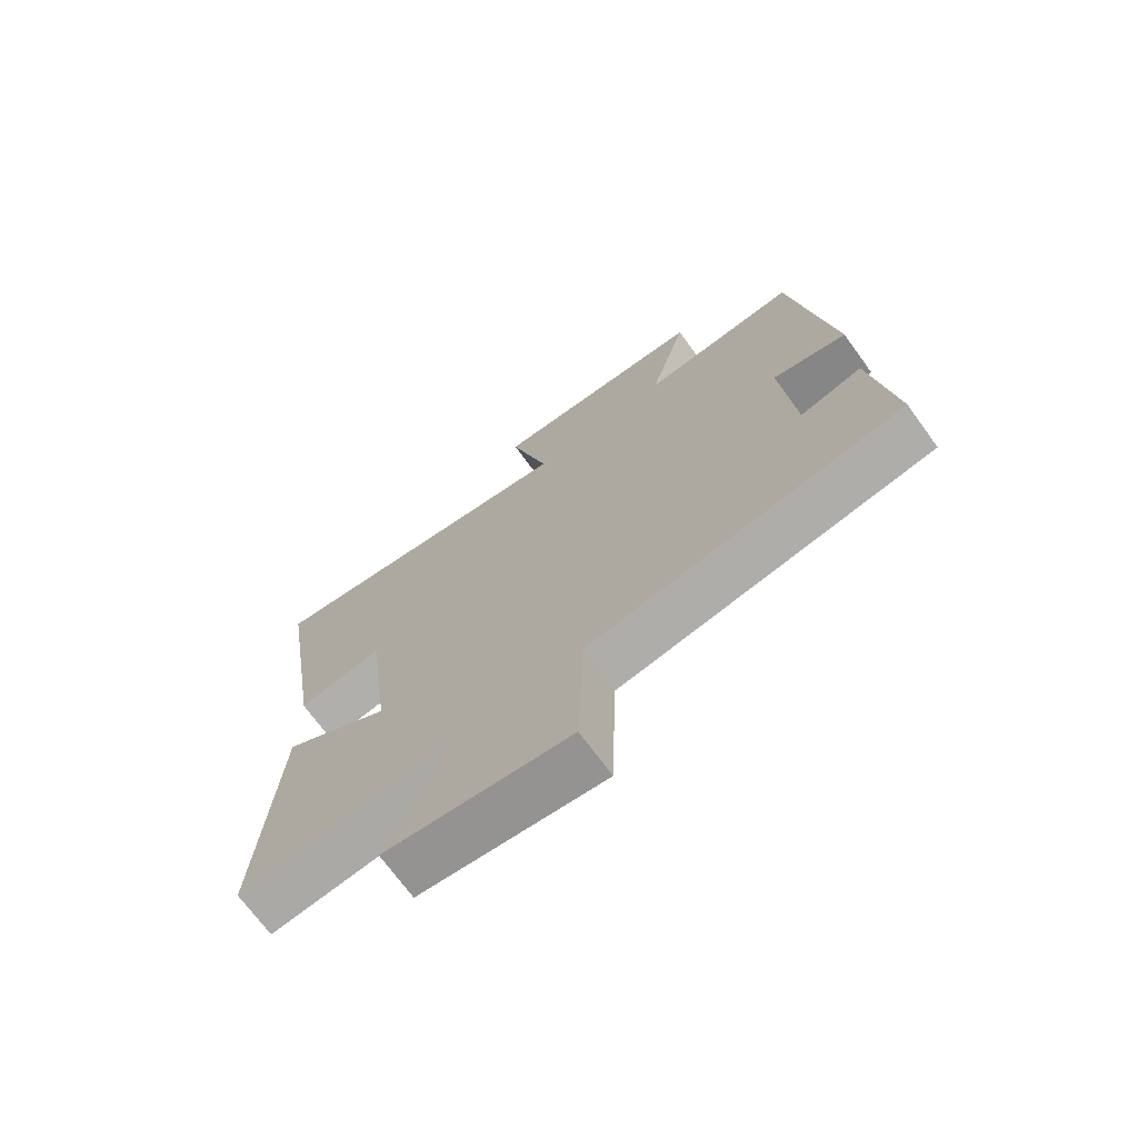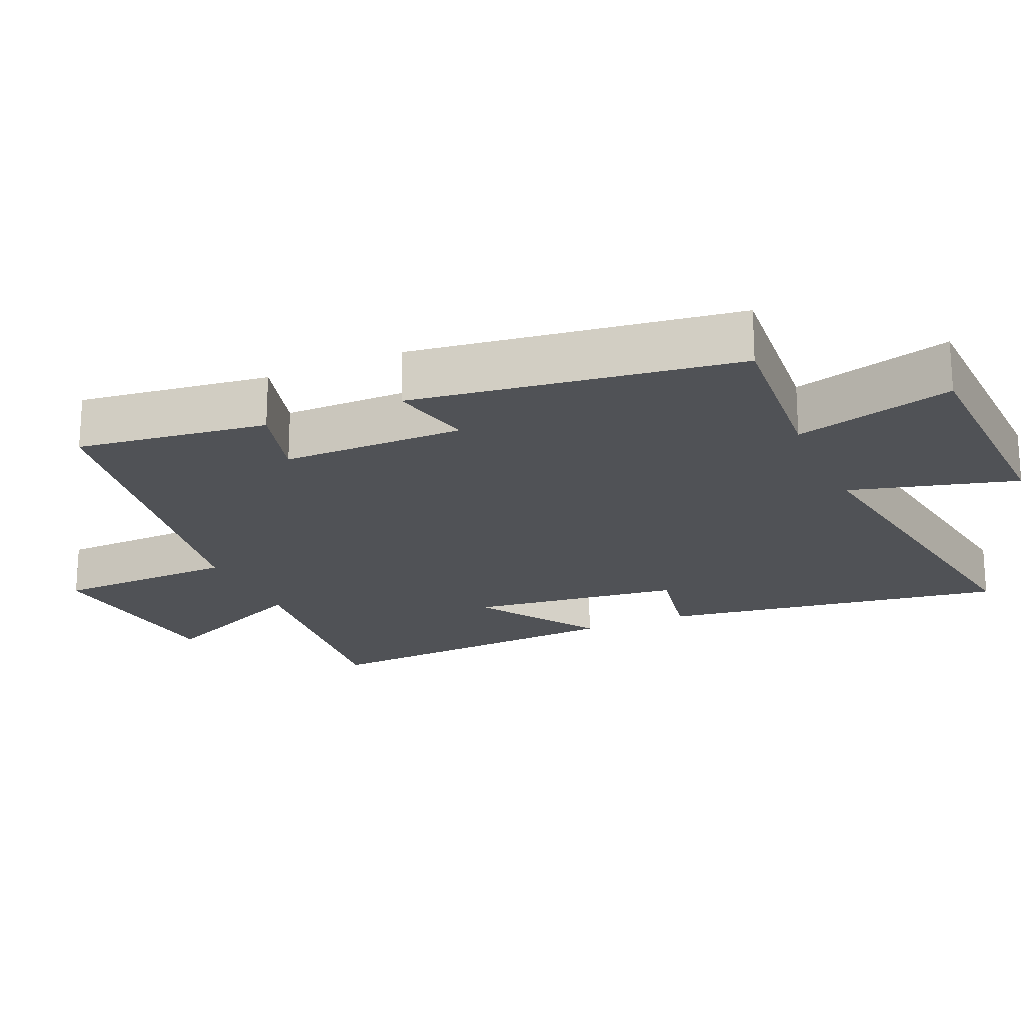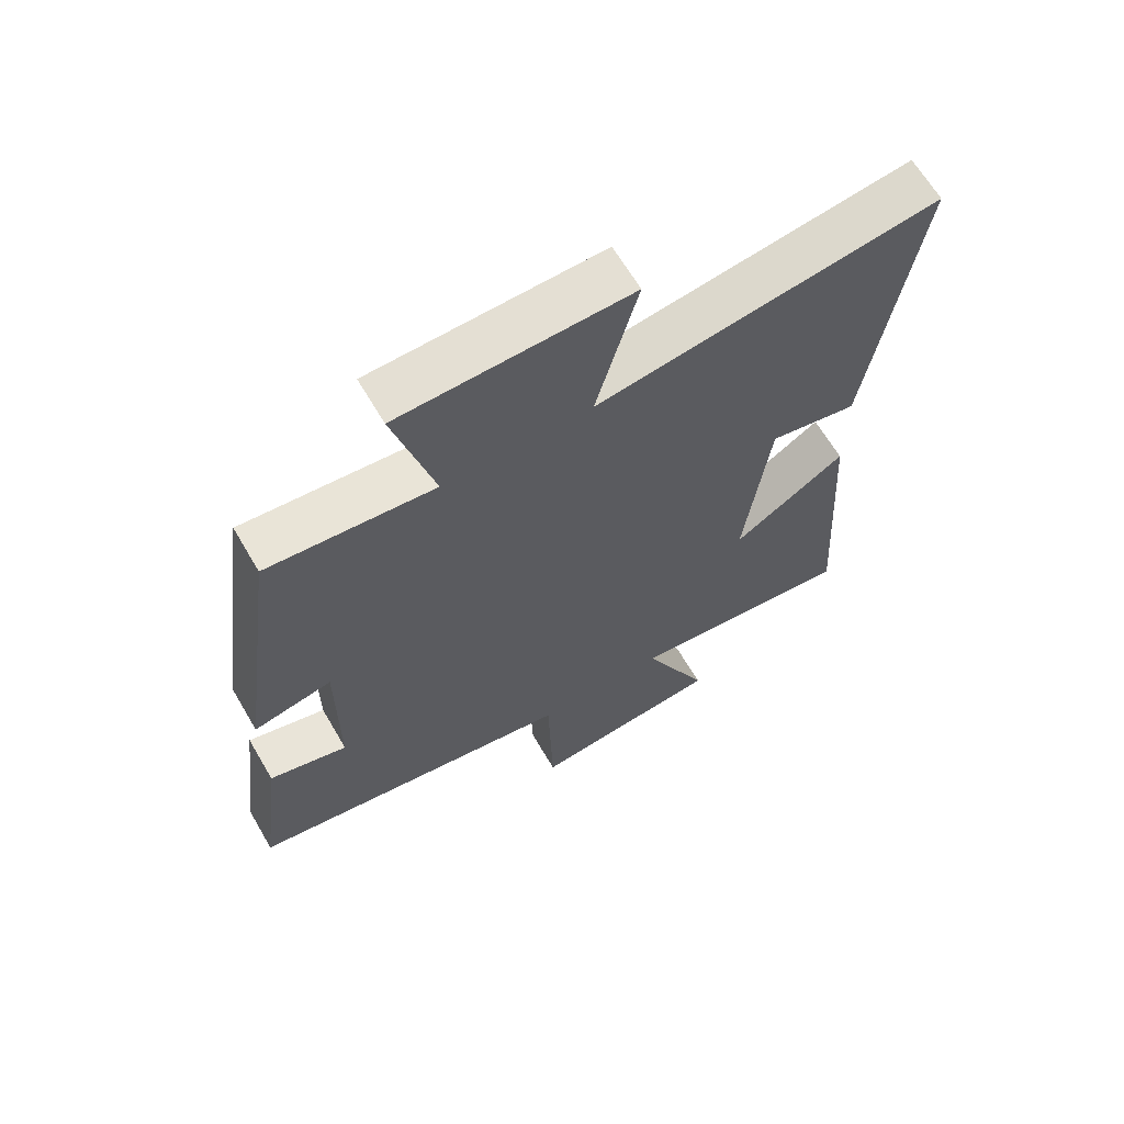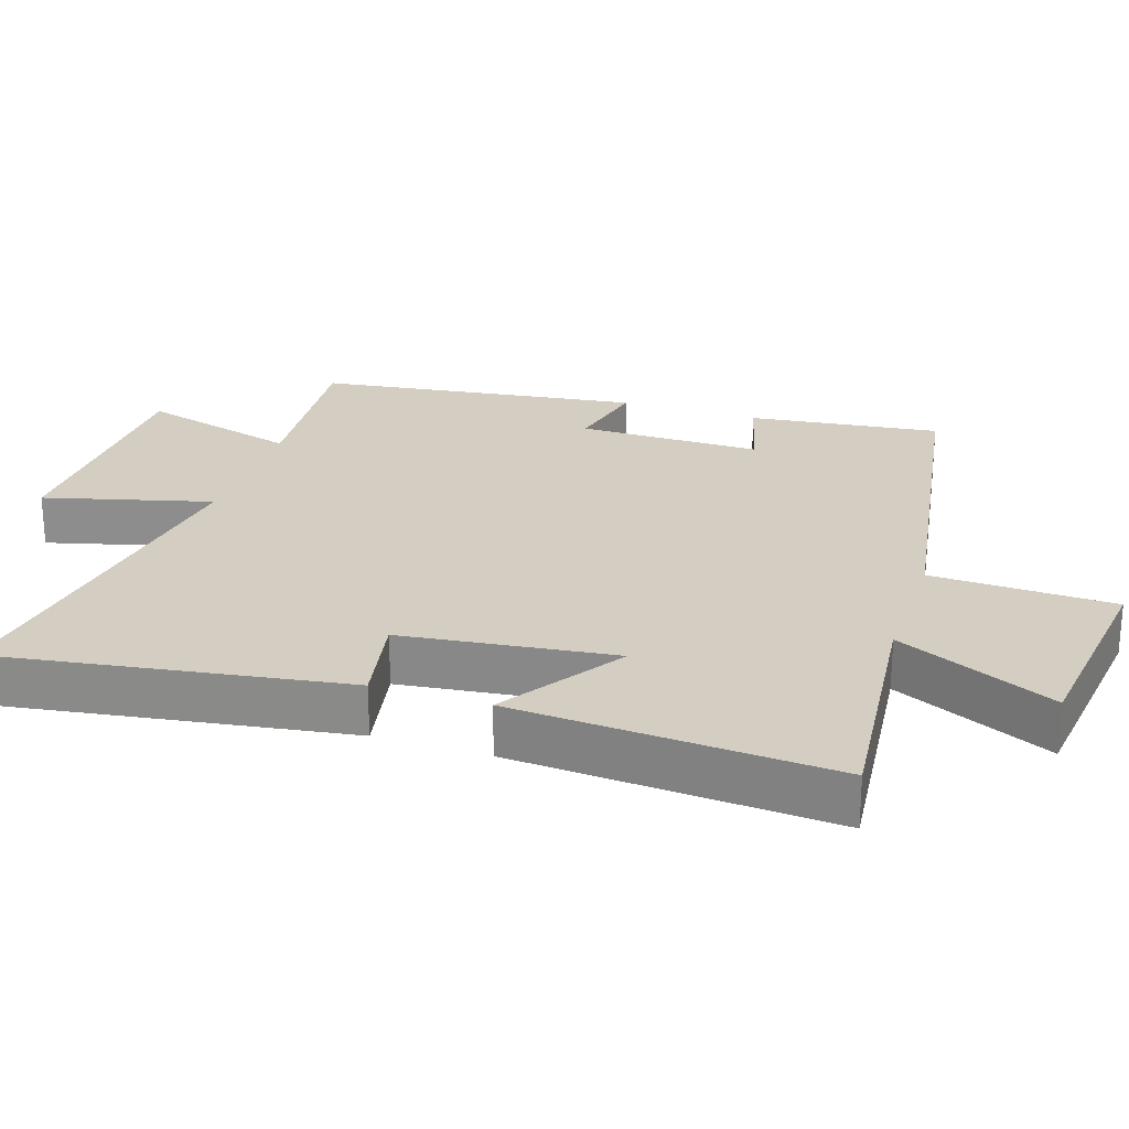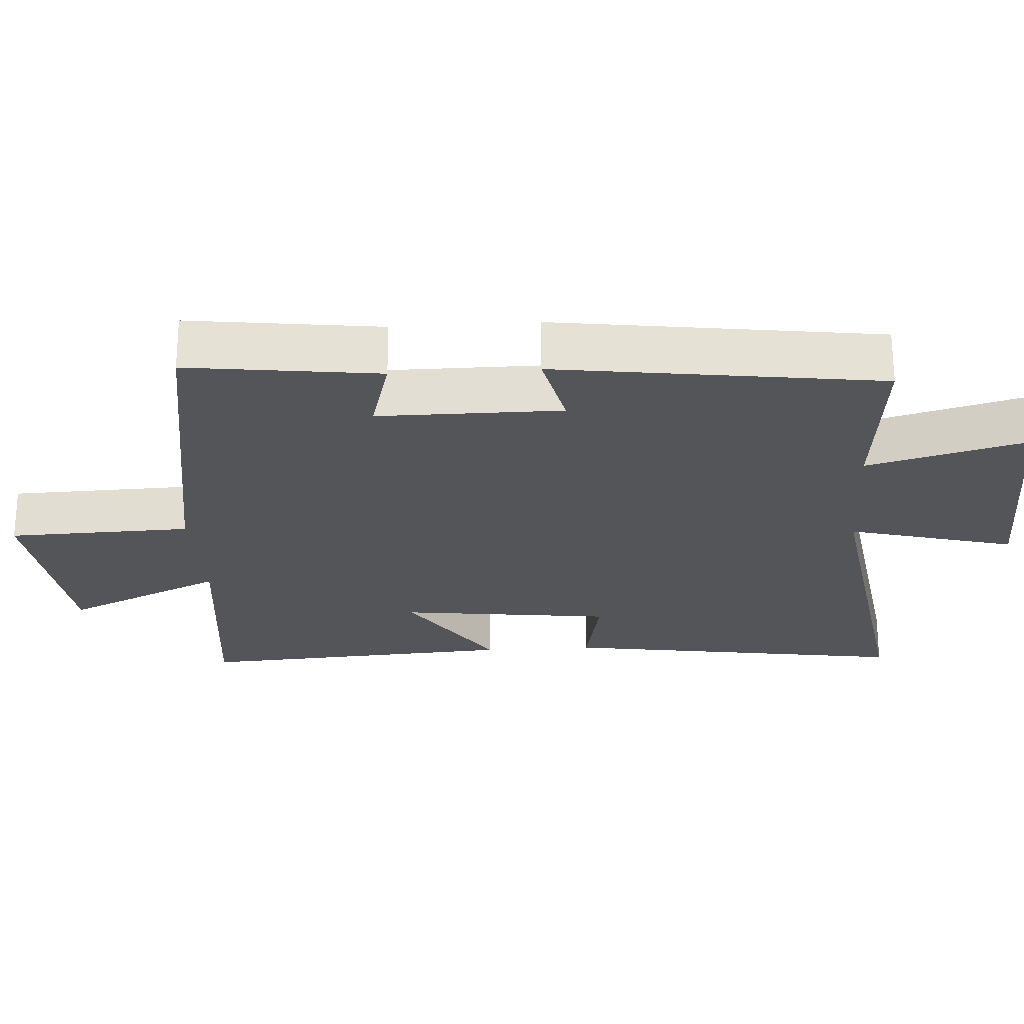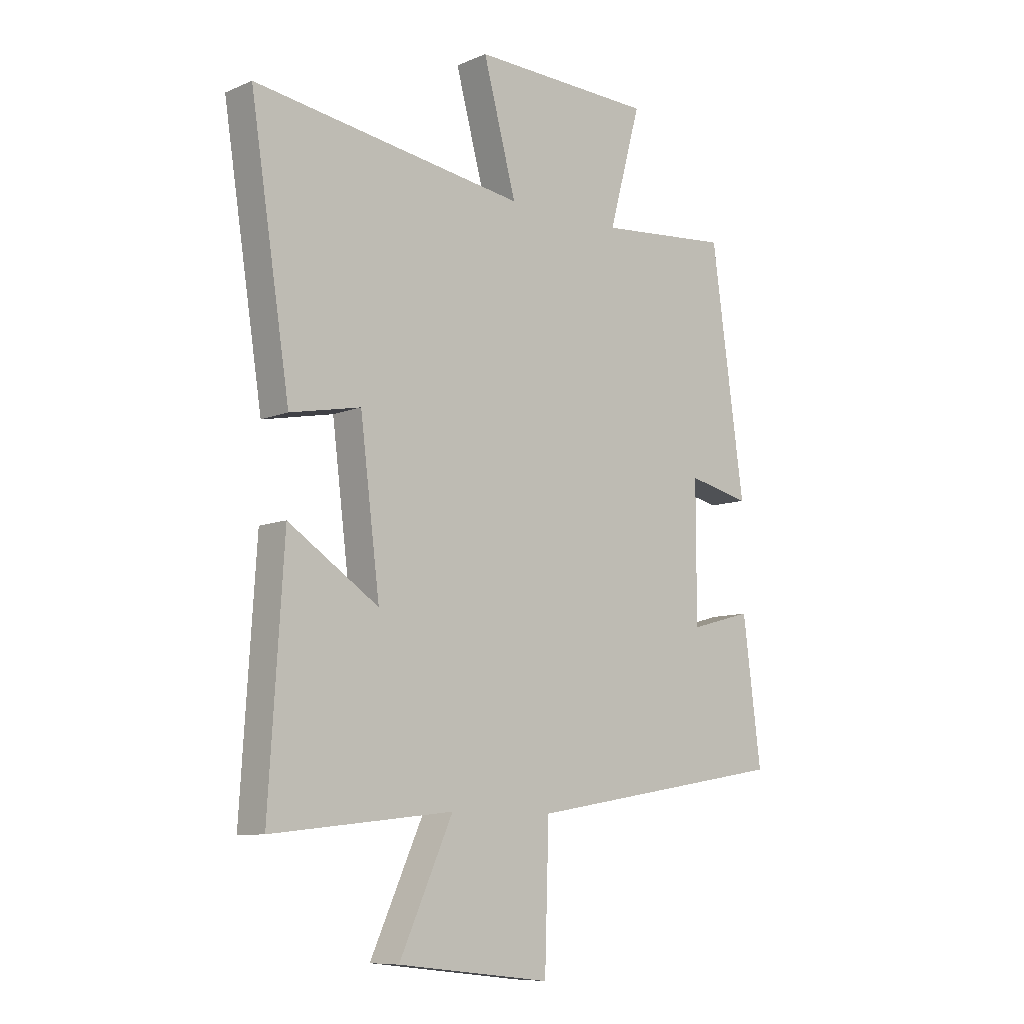
<metadata>
{"format":"obj","ext":"obj","renderer":"f3d","projection":"perspective","resolution":1024,"background":"white","views":[{"elev":-71.4,"azim":-143.9,"up":"+Z"},{"elev":-20.6,"azim":-66.2,"up":"+Y"},{"elev":65.1,"azim":-30.4,"up":"+Z"},{"elev":24.9,"azim":108.3,"up":"+Y"},{"elev":-24.6,"azim":-86.3,"up":"+Y"},{"elev":-9.1,"azim":137.9,"up":"+Z"}]}
</metadata>
<code>
v -0.535 0.07 -0.415
v -0.5 0.07 -0.142
v -0.379 0.07 -0.175
v -0.379 0.07 0.087
v -0.5 0.07 0.06
v -0.436 0.07 0.523
v -0.18 0.07 0.5
v -0.242 0.07 0.728
v 0.112 0.07 0.738
v 0.048 0.07 0.5
v 0.577 0.07 0.578
v 0.5 0.07 0.082
v 0.363 0.07 0.109
v 0.325 0.07 -0.195
v 0.5 0.07 -0.08
v 0.529 0.07 -0.538
v 0.176 0.07 -0.5
v 0.28 0.07 -0.728
v -0.018 0.07 -0.762
v -0.026 0.07 -0.5
v -0.535 0 -0.415
v -0.5 0 -0.142
v -0.379 0 -0.175
v -0.379 0 0.087
v -0.5 0 0.06
v -0.436 0 0.523
v -0.18 0 0.5
v -0.242 0 0.728
v 0.112 0 0.738
v 0.048 0 0.5
v 0.577 0 0.578
v 0.5 0 0.082
v 0.363 0 0.109
v 0.325 0 -0.195
v 0.5 0 -0.08
v 0.529 0 -0.538
v 0.176 0 -0.5
v 0.28 0 -0.728
v -0.018 0 -0.762
v -0.026 0 -0.5
f 17 18 19 20
f 17 20 1 2
f 14 15 16 17
f 13 14 17
f 10 11 12 13
f 10 13 17
f 7 8 9 10
f 7 10 17
f 4 5 6 7
f 3 4 7 17
f 2 3 17
f 40 39 38 37
f 22 21 40 37
f 37 36 35 34
f 37 34 33
f 33 32 31 30
f 37 33 30
f 30 29 28 27
f 37 30 27
f 27 26 25 24
f 37 27 24 23
f 37 23 22
f 1 21 22 2
f 2 22 23 3
f 3 23 24 4
f 4 24 25 5
f 5 25 26 6
f 6 26 27 7
f 7 27 28 8
f 8 28 29 9
f 9 29 30 10
f 10 30 31 11
f 11 31 32 12
f 12 32 33 13
f 13 33 34 14
f 14 34 35 15
f 15 35 36 16
f 16 36 37 17
f 17 37 38 18
f 18 38 39 19
f 19 39 40 20
f 20 40 21 1

</code>
